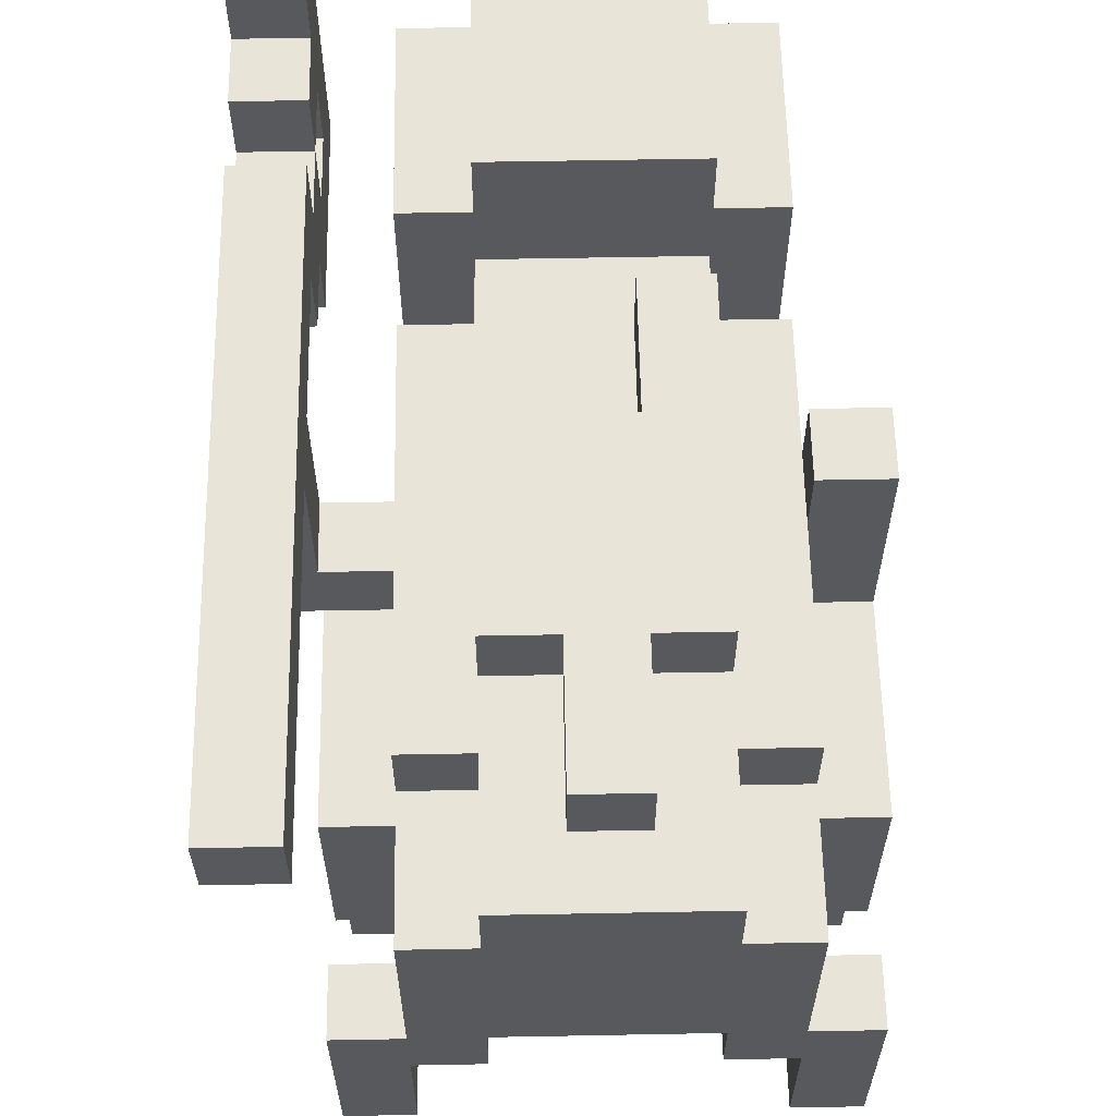
<metadata>
{"format":"obj","ext":"obj","renderer":"f3d","projection":"perspective","resolution":1024,"background":"white","views":[{"elev":60.3,"azim":-1.1,"up":"+Z"}]}
</metadata>
<code>
o
v -0.4 0 0.4
v -0.4 0 0.3
v -0.4 0.5 0.3
v -0.4 0.5 0
v -0.4 0.6 0.3
v -0.4 0.6 0
v -0.4 0.8 0.3
v -0.4 0.8 0.2
v -0.4 0.9 0.4
v -0.4 0.9 0.3
v -0.4 0.9 0.2
v -0.4 0.9 0.1
v -0.4 1 0.4
v -0.4 1 0.3
v -0.4 1 0.2
v -0.4 1.1 0.5
v -0.4 1.1 0.4
v -0.4 1.1 0.3
v -0.4 1.1 0.2
v -0.4 1.2 0.5
v -0.4 1.2 0.1
v -0.3 0 -0.2
v -0.3 0 -0.5
v -0.3 0.1 -0.2
v -0.3 0.1 -0.5
v -0.3 0.2 0
v -0.3 0.2 -0.3
v -0.3 0.3 -0.3
v -0.3 0.3 -0.6
v -0.3 0.4 -0.4
v -0.3 0.4 -0.6
v -0.3 0.5 0
v -0.3 0.5 -0.2
v -0.3 0.5 -0.4
v -0.3 0.6 0
v -0.3 0.6 -0.2
v -0.2 0 0.1
v -0.2 0 -0.1
v -0.2 0 -0.2
v -0.2 0.1 -0.1
v -0.2 0.1 -0.2
v -0.2 0.2 0.2
v -0.2 0.2 0.1
v -0.2 0.2 0
v -0.2 0.2 -0.1
v -0.2 0.5 0.1
v -0.2 0.5 0
v -0.2 0.6 0.1
v -0.2 0.6 -0.1
v -0.2 0.8 0.2
v -0.2 0.8 0.1
v -0.2 0.8 -0.1
v -0.2 0.9 0.3
v -0.2 0.9 0
v -0.2 1.2 0.3
v -0.2 1.2 0
v -0.1 0 0.2
v -0.1 0 0.1
v -0.1 0.1 -0.1
v -0.1 0.1 -0.2
v -0.1 0.2 0.2
v -0.1 0.2 0.1
v -0.1 0.3 0.3
v -0.1 0.3 0.2
v -0.1 0.8 0.3
v -0.1 0.8 0.2
v -0.1 0.8 0.1
v -0.1 0.8 -0.1
v -0.1 0.9 0.4
v -0.1 0.9 0.3
v -0.1 0.9 0.2
v -0.1 0.9 0
v -0.1 1 0.4
v -0.1 1 0.3
v -0.1 1 -0.2
v -0.1 1 -0.4
v -0.1 1.1 0.4
v -0.1 1.1 0.3
v -0.1 1.1 0
v -0.1 1.1 -0.1
v -0.1 1.1 -0.4
v -0.1 1.2 0.4
v -0.1 1.2 0.3
v -0.1 1.2 0
v -0.1 1.2 -0.1
v 0 0.1 0.3
v 0 0.1 0.2
v 0 0.3 0.3
v 0 0.3 0.2
v 0.1 0.6 0.3
v 0.1 0.6 0.2
v 0.1 0.8 0.3
v 0.1 0.8 0.2
v 0.2 0 -0.2
v 0.2 0 -0.3
v 0.2 0.1 -0.2
v 0.2 0.1 -0.3
v 0.3 0 -0.3
v 0.3 0 -0.5
v 0.3 0.1 -0.3
v 0.3 0.1 -0.5
v 0.3 0.2 -0.1
v 0.3 0.2 -0.3
v 0.3 0.3 -0.3
v 0.3 0.3 -0.6
v 0.3 0.4 -0.4
v 0.3 0.4 -0.6
v 0.3 0.5 0.3
v 0.3 0.5 0.2
v 0.3 0.5 -0.1
v 0.3 0.5 -0.2
v 0.3 0.5 -0.4
v 0.3 0.6 0.3
v 0.3 0.6 0.2
v 0.3 0.6 -0.1
v 0.3 0.6 -0.2
v -0.3 0 0.4
v -0.3 0 0.3
v -0.3 0.5 0.3
v -0.3 0.5 0.1
v -0.3 0.6 0.3
v -0.3 0.6 0.1
v -0.3 0.8 0.3
v -0.3 0.8 0.2
v -0.3 0.9 0.4
v -0.3 0.9 0.3
v -0.3 0.9 0.2
v -0.3 0.9 0.1
v -0.3 1 0.4
v -0.3 1 0.3
v -0.3 1 0.2
v -0.3 1.1 0.5
v -0.3 1.1 0.4
v -0.3 1.1 0.3
v -0.3 1.1 0.2
v -0.3 1.2 0.5
v -0.3 1.2 0.1
v -0.2 0 -0.3
v -0.2 0 -0.5
v -0.2 0.1 -0.3
v -0.2 0.1 -0.5
v -0.2 0.2 -0.1
v -0.2 0.2 -0.3
v -0.2 0.3 -0.3
v -0.2 0.3 -0.6
v -0.2 0.4 -0.4
v -0.2 0.4 -0.6
v -0.2 0.5 -0.1
v -0.2 0.5 -0.2
v -0.2 0.5 -0.4
v -0.2 0.6 -0.1
v -0.2 0.6 -0.2
v -0.1 0 -0.2
v -0.1 0 -0.3
v -0.1 0.1 -0.2
v -0.1 0.1 -0.3
v 0 0.6 0.3
v 0 0.6 0.2
v 0 0.8 0.3
v 0 0.8 0.2
v 0.1 0.1 0.3
v 0.1 0.1 0.2
v 0.1 0.3 0.3
v 0.1 0.3 0.2
v 0.2 0 0.2
v 0.2 0 0.1
v 0.2 0.1 -0.1
v 0.2 0.1 -0.2
v 0.2 0.2 0.2
v 0.2 0.2 0.1
v 0.2 0.3 0.3
v 0.2 0.3 0.2
v 0.2 0.8 0.3
v 0.2 0.8 0.2
v 0.2 0.8 0.1
v 0.2 0.8 -0.1
v 0.2 0.9 0.4
v 0.2 0.9 0.3
v 0.2 0.9 0.2
v 0.2 0.9 0
v 0.2 1 0.4
v 0.2 1 0.3
v 0.2 1 -0.2
v 0.2 1 -0.4
v 0.2 1.1 0.4
v 0.2 1.1 0.3
v 0.2 1.1 0
v 0.2 1.1 -0.1
v 0.2 1.1 -0.4
v 0.2 1.2 0.4
v 0.2 1.2 0.3
v 0.2 1.2 0
v 0.2 1.2 -0.1
v 0.3 0 0.1
v 0.3 0 -0.1
v 0.3 0 -0.2
v 0.3 0.1 -0.1
v 0.3 0.1 -0.2
v 0.3 0.2 0.2
v 0.3 0.2 0.1
v 0.3 0.2 0
v 0.3 0.2 -0.1
v 0.3 0.5 0.2
v 0.3 0.5 0.1
v 0.3 0.5 0
v 0.3 0.6 0.2
v 0.3 0.6 0.1
v 0.3 0.6 -0.1
v 0.3 0.8 0.2
v 0.3 0.8 0.1
v 0.3 0.8 -0.1
v 0.3 0.9 0.3
v 0.3 0.9 0
v 0.3 1.2 0.3
v 0.3 1.2 0
v 0.4 0 -0.2
v 0.4 0 -0.5
v 0.4 0.1 -0.2
v 0.4 0.1 -0.5
v 0.4 0.2 0
v 0.4 0.2 -0.3
v 0.4 0.3 -0.3
v 0.4 0.3 -0.6
v 0.4 0.4 -0.4
v 0.4 0.4 -0.6
v 0.4 0.5 0.3
v 0.4 0.5 0
v 0.4 0.5 -0.2
v 0.4 0.5 -0.4
v 0.4 0.6 0.3
v 0.4 0.6 -0.2
v -0.4 1.1 0.5
v -0.4 1.2 0.5
v -0.3 1.1 0.5
v -0.3 1.2 0.5
v -0.4 0 0.4
v -0.4 0.9 0.4
v -0.4 1 0.4
v -0.4 1.1 0.4
v -0.3 0 0.4
v -0.3 0.9 0.4
v -0.3 1 0.4
v -0.3 1.1 0.4
v -0.1 0.9 0.4
v -0.1 1 0.4
v -0.1 1.1 0.4
v -0.1 1.2 0.4
v 0 1 0.4
v 0 1.1 0.4
v 0.1 1 0.4
v 0.1 1.1 0.4
v 0.2 0.9 0.4
v 0.2 1 0.4
v 0.2 1.1 0.4
v 0.2 1.2 0.4
v -0.4 0.9 0.3
v -0.4 1 0.3
v -0.3 0.9 0.3
v -0.3 1 0.3
v -0.2 0.9 0.3
v -0.2 1.2 0.3
v -0.1 0.3 0.3
v -0.1 0.8 0.3
v -0.1 0.9 0.3
v -0.1 1 0.3
v -0.1 1.1 0.3
v -0.1 1.2 0.3
v 0 0.1 0.3
v 0 0.3 0.3
v 0 0.6 0.3
v 0 0.8 0.3
v 0.1 0.1 0.3
v 0.1 0.3 0.3
v 0.1 0.6 0.3
v 0.1 0.8 0.3
v 0.2 0.3 0.3
v 0.2 0.8 0.3
v 0.2 0.9 0.3
v 0.2 1 0.3
v 0.2 1.1 0.3
v 0.2 1.2 0.3
v 0.3 0.5 0.3
v 0.3 0.6 0.3
v 0.3 0.9 0.3
v 0.3 1.2 0.3
v 0.4 0.5 0.3
v 0.4 0.6 0.3
v -0.4 1 0.2
v -0.4 1.1 0.2
v -0.3 1 0.2
v -0.3 1.1 0.2
v -0.2 0.2 0.2
v -0.2 0.8 0.2
v -0.1 0 0.2
v -0.1 0.2 0.2
v -0.1 0.3 0.2
v -0.1 0.8 0.2
v -0.1 0.9 0.2
v 0 0.1 0.2
v 0 0.3 0.2
v 0 0.6 0.2
v 0 0.8 0.2
v 0.1 0.1 0.2
v 0.1 0.3 0.2
v 0.1 0.6 0.2
v 0.1 0.8 0.2
v 0.2 0 0.2
v 0.2 0.2 0.2
v 0.2 0.3 0.2
v 0.2 0.8 0.2
v 0.2 0.9 0.2
v 0.3 0.2 0.2
v 0.3 0.5 0.2
v 0.3 0.6 0.2
v 0.3 0.8 0.2
v -0.3 0.5 0.1
v -0.3 0.6 0.1
v -0.2 0 0.1
v -0.2 0.2 0.1
v -0.2 0.5 0.1
v -0.2 0.6 0.1
v -0.1 0 0.1
v -0.1 0.2 0.1
v 0.2 0 0.1
v 0.2 0.2 0.1
v 0.3 0 0.1
v 0.3 0.2 0.1
v -0.3 0.2 0
v -0.3 0.5 0
v -0.2 0.2 0
v -0.2 0.5 0
v 0.3 0.2 0
v 0.3 0.5 0
v 0.4 0.2 0
v 0.4 0.5 0
v -0.3 0 -0.2
v -0.3 0.1 -0.2
v -0.2 0 -0.2
v -0.2 0.1 -0.2
v 0.3 0 -0.2
v 0.3 0.1 -0.2
v 0.4 0 -0.2
v 0.4 0.1 -0.2
v -0.4 0 0.3
v -0.4 0.5 0.3
v -0.4 0.6 0.3
v -0.4 0.8 0.3
v -0.4 1 0.3
v -0.4 1.1 0.3
v -0.3 0 0.3
v -0.3 0.5 0.3
v -0.3 0.6 0.3
v -0.3 0.8 0.3
v -0.3 1 0.3
v -0.3 1.1 0.3
v -0.4 0.8 0.2
v -0.4 0.9 0.2
v -0.3 0.8 0.2
v -0.3 0.9 0.2
v -0.4 0.9 0.1
v -0.4 1.2 0.1
v -0.3 0.9 0.1
v -0.3 1.2 0.1
v -0.4 0.5 0
v -0.4 0.6 0
v -0.3 0.5 0
v -0.3 0.6 0
v -0.2 0.9 0
v -0.2 1.2 0
v -0.1 0.9 0
v -0.1 1.1 0
v -0.1 1.2 0
v 0.2 0.9 0
v 0.2 1.1 0
v 0.2 1.2 0
v 0.3 0.9 0
v 0.3 1.2 0
v -0.2 0.1 -0.1
v -0.2 0.2 -0.1
v -0.2 0.5 -0.1
v -0.2 0.6 -0.1
v -0.2 0.8 -0.1
v -0.1 0.1 -0.1
v -0.1 0.8 -0.1
v -0.1 1.1 -0.1
v -0.1 1.2 -0.1
v 0.2 0.1 -0.1
v 0.2 0.8 -0.1
v 0.2 1.1 -0.1
v 0.2 1.2 -0.1
v 0.3 0.1 -0.1
v 0.3 0.2 -0.1
v 0.3 0.5 -0.1
v 0.3 0.6 -0.1
v 0.3 0.8 -0.1
v -0.3 0.5 -0.2
v -0.3 0.6 -0.2
v -0.2 0.5 -0.2
v -0.2 0.6 -0.2
v -0.1 0 -0.2
v -0.1 0.1 -0.2
v -0.1 1 -0.2
v 0.2 0 -0.2
v 0.2 0.1 -0.2
v 0.2 1 -0.2
v 0.3 0.5 -0.2
v 0.3 0.6 -0.2
v 0.4 0.5 -0.2
v 0.4 0.6 -0.2
v -0.3 0.2 -0.3
v -0.3 0.3 -0.3
v -0.2 0 -0.3
v -0.2 0.1 -0.3
v -0.2 0.2 -0.3
v -0.2 0.3 -0.3
v -0.1 0 -0.3
v -0.1 0.1 -0.3
v 0.2 0 -0.3
v 0.2 0.1 -0.3
v 0.3 0 -0.3
v 0.3 0.1 -0.3
v 0.3 0.2 -0.3
v 0.3 0.3 -0.3
v 0.4 0.2 -0.3
v 0.4 0.3 -0.3
v -0.3 0.4 -0.4
v -0.3 0.5 -0.4
v -0.2 0.4 -0.4
v -0.2 0.5 -0.4
v -0.1 1 -0.4
v -0.1 1.1 -0.4
v 0.2 1 -0.4
v 0.2 1.1 -0.4
v 0.3 0.4 -0.4
v 0.3 0.5 -0.4
v 0.4 0.4 -0.4
v 0.4 0.5 -0.4
v -0.3 0 -0.5
v -0.3 0.1 -0.5
v -0.2 0 -0.5
v -0.2 0.1 -0.5
v 0.3 0 -0.5
v 0.3 0.1 -0.5
v 0.4 0 -0.5
v 0.4 0.1 -0.5
v -0.3 0.3 -0.6
v -0.3 0.4 -0.6
v -0.2 0.3 -0.6
v -0.2 0.4 -0.6
v 0.3 0.3 -0.6
v 0.3 0.4 -0.6
v 0.4 0.3 -0.6
v 0.4 0.4 -0.6
v -0.4 0 0.4
v -0.3 0 0.4
v -0.4 0 0.3
v -0.3 0 0.3
v -0.1 0 0.2
v 0.2 0 0.2
v -0.2 0 0.1
v -0.1 0 0.1
v 0.2 0 0.1
v 0.3 0 0.1
v -0.2 0 -0.1
v -0.1 0 -0.1
v 0.2 0 -0.1
v 0.3 0 -0.1
v -0.3 0 -0.2
v -0.2 0 -0.2
v -0.1 0 -0.2
v 0.2 0 -0.2
v 0.3 0 -0.2
v 0.4 0 -0.2
v -0.2 0 -0.3
v -0.1 0 -0.3
v 0.2 0 -0.3
v 0.3 0 -0.3
v -0.3 0 -0.5
v -0.2 0 -0.5
v 0.3 0 -0.5
v 0.4 0 -0.5
v 0 0.1 0.3
v 0.1 0.1 0.3
v 0 0.1 0.2
v 0.1 0.1 0.2
v -0.2 0.2 0.2
v -0.1 0.2 0.2
v 0.2 0.2 0.2
v 0.3 0.2 0.2
v -0.2 0.2 0.1
v -0.1 0.2 0.1
v 0.2 0.2 0.1
v 0.3 0.2 0.1
v -0.3 0.2 0
v -0.2 0.2 0
v 0.3 0.2 0
v 0.4 0.2 0
v -0.2 0.2 -0.1
v 0.3 0.2 -0.1
v -0.3 0.2 -0.3
v -0.2 0.2 -0.3
v 0.3 0.2 -0.3
v 0.4 0.2 -0.3
v -0.1 0.3 0.3
v 0 0.3 0.3
v 0.1 0.3 0.3
v 0.2 0.3 0.3
v -0.1 0.3 0.2
v 0 0.3 0.2
v 0.1 0.3 0.2
v 0.2 0.3 0.2
v -0.3 0.3 -0.3
v -0.2 0.3 -0.3
v 0.3 0.3 -0.3
v 0.4 0.3 -0.3
v -0.3 0.3 -0.6
v -0.2 0.3 -0.6
v 0.3 0.3 -0.6
v 0.4 0.3 -0.6
v -0.4 0.5 0.3
v -0.3 0.5 0.3
v 0.3 0.5 0.3
v 0.4 0.5 0.3
v 0.3 0.5 0.2
v -0.3 0.5 0.1
v -0.2 0.5 0.1
v 0.3 0.5 0.1
v -0.4 0.5 0
v -0.3 0.5 0
v -0.2 0.5 0
v 0.3 0.5 0
v 0.4 0.5 0
v -0.4 0.8 0.3
v -0.3 0.8 0.3
v -0.4 0.8 0.2
v -0.3 0.8 0.2
v -0.1 0.9 0.4
v 0.2 0.9 0.4
v -0.2 0.9 0.3
v -0.1 0.9 0.3
v 0.2 0.9 0.3
v 0.3 0.9 0.3
v -0.4 0.9 0.2
v -0.3 0.9 0.2
v -0.1 0.9 0.2
v 0.2 0.9 0.2
v -0.4 0.9 0.1
v -0.3 0.9 0.1
v -0.2 0.9 0
v -0.1 0.9 0
v 0.2 0.9 0
v 0.3 0.9 0
v -0.4 1 0.4
v -0.3 1 0.4
v -0.4 1 0.3
v -0.3 1 0.3
v -0.1 1 -0.2
v 0.2 1 -0.2
v -0.1 1 -0.4
v 0.2 1 -0.4
v -0.4 1.1 0.5
v -0.3 1.1 0.5
v -0.4 1.1 0.4
v -0.3 1.1 0.4
v -0.4 1.1 0.3
v -0.3 1.1 0.3
v -0.4 1.1 0.2
v -0.3 1.1 0.2
v -0.2 0.1 -0.1
v -0.1 0.1 -0.1
v 0.2 0.1 -0.1
v 0.3 0.1 -0.1
v -0.3 0.1 -0.2
v -0.2 0.1 -0.2
v -0.1 0.1 -0.2
v 0.2 0.1 -0.2
v 0.3 0.1 -0.2
v 0.4 0.1 -0.2
v -0.2 0.1 -0.3
v -0.1 0.1 -0.3
v 0.2 0.1 -0.3
v 0.3 0.1 -0.3
v -0.3 0.1 -0.5
v -0.2 0.1 -0.5
v 0.3 0.1 -0.5
v 0.4 0.1 -0.5
v -0.3 0.4 -0.4
v -0.2 0.4 -0.4
v 0.3 0.4 -0.4
v 0.4 0.4 -0.4
v -0.3 0.4 -0.6
v -0.2 0.4 -0.6
v 0.3 0.4 -0.6
v 0.4 0.4 -0.6
v -0.3 0.5 -0.2
v -0.2 0.5 -0.2
v 0.3 0.5 -0.2
v 0.4 0.5 -0.2
v -0.3 0.5 -0.4
v -0.2 0.5 -0.4
v 0.3 0.5 -0.4
v 0.4 0.5 -0.4
v -0.4 0.6 0.3
v -0.3 0.6 0.3
v 0 0.6 0.3
v 0.1 0.6 0.3
v 0.3 0.6 0.3
v 0.4 0.6 0.3
v 0 0.6 0.2
v 0.1 0.6 0.2
v 0.3 0.6 0.2
v -0.3 0.6 0.1
v -0.2 0.6 0.1
v 0.3 0.6 0.1
v -0.4 0.6 0
v -0.3 0.6 0
v -0.2 0.6 -0.1
v 0.3 0.6 -0.1
v -0.3 0.6 -0.2
v -0.2 0.6 -0.2
v 0.3 0.6 -0.2
v 0.4 0.6 -0.2
v -0.1 0.8 0.3
v 0 0.8 0.3
v 0.1 0.8 0.3
v 0.2 0.8 0.3
v -0.2 0.8 0.2
v -0.1 0.8 0.2
v 0 0.8 0.2
v 0.1 0.8 0.2
v 0.2 0.8 0.2
v 0.3 0.8 0.2
v -0.2 0.8 0.1
v -0.1 0.8 0.1
v 0.2 0.8 0.1
v 0.3 0.8 0.1
v -0.2 0.8 -0.1
v -0.1 0.8 -0.1
v 0.2 0.8 -0.1
v 0.3 0.8 -0.1
v -0.4 0.9 0.4
v -0.3 0.9 0.4
v -0.4 0.9 0.3
v -0.3 0.9 0.3
v -0.4 1 0.3
v -0.3 1 0.3
v -0.4 1 0.2
v -0.3 1 0.2
v -0.1 1.1 -0.1
v 0.2 1.1 -0.1
v -0.1 1.1 -0.4
v 0.2 1.1 -0.4
v -0.4 1.2 0.5
v -0.3 1.2 0.5
v -0.1 1.2 0.4
v 0.2 1.2 0.4
v -0.2 1.2 0.3
v -0.1 1.2 0.3
v 0.2 1.2 0.3
v 0.3 1.2 0.3
v -0.4 1.2 0.1
v -0.3 1.2 0.1
v -0.2 1.2 0
v -0.1 1.2 0
v 0.2 1.2 0
v 0.3 1.2 0
v -0.1 1.2 -0.1
v 0.2 1.2 -0.1
f 3 2 1
f 5 3 1
f 5 4 3
f 6 4 5
f 7 5 1
f 9 7 1
f 9 8 7
f 10 8 9
f 11 8 10
f 14 12 11
f 14 11 10
f 15 12 14
f 17 14 13
f 18 14 17
f 19 12 15
f 20 18 17
f 20 19 18
f 20 17 16
f 21 12 19
f 21 19 20
f 24 23 22
f 25 23 24
f 28 27 26
f 30 29 28
f 31 29 30
f 32 28 26
f 32 30 28
f 33 30 32
f 34 30 33
f 35 33 32
f 36 33 35
f 40 38 37
f 40 39 38
f 41 39 40
f 43 40 37
f 44 40 43
f 45 40 44
f 46 43 42
f 46 44 43
f 47 44 46
f 48 46 42
f 50 48 42
f 51 49 48
f 51 48 50
f 52 49 51
f 55 54 53
f 56 54 55
f 61 58 57
f 62 58 61
f 65 64 63
f 66 64 65
f 68 60 59
f 71 67 66
f 71 68 67
f 72 68 71
f 73 70 69
f 74 70 73
f 75 68 72
f 75 60 68
f 77 74 73
f 78 74 77
f 79 76 75
f 79 75 72
f 80 76 79
f 81 76 80
f 82 78 77
f 83 78 82
f 84 80 79
f 85 80 84
f 88 87 86
f 89 87 88
f 92 91 90
f 93 91 92
f 96 95 94
f 97 95 96
f 100 99 98
f 101 99 100
f 104 103 102
f 106 105 104
f 107 105 106
f 110 104 102
f 110 106 104
f 111 106 110
f 112 106 111
f 113 109 108
f 114 109 113
f 115 111 110
f 116 111 115
f 117 118 119
f 117 119 121
f 119 120 121
f 121 120 122
f 117 121 123
f 117 123 125
f 123 124 125
f 125 124 126
f 126 124 127
f 127 128 130
f 126 127 130
f 130 128 131
f 129 130 133
f 133 130 134
f 131 128 135
f 133 134 136
f 134 135 136
f 132 133 136
f 135 128 137
f 136 135 137
f 138 139 140
f 140 139 141
f 142 143 144
f 144 145 146
f 146 145 147
f 142 144 148
f 144 146 148
f 148 146 149
f 149 146 150
f 148 149 151
f 151 149 152
f 153 154 155
f 155 154 156
f 157 158 159
f 159 158 160
f 161 162 163
f 163 162 164
f 165 166 169
f 169 166 170
f 171 172 173
f 173 172 174
f 167 168 176
f 174 175 179
f 175 176 179
f 179 176 180
f 177 178 181
f 181 178 182
f 180 176 183
f 176 168 183
f 181 182 185
f 185 182 186
f 183 184 187
f 180 183 187
f 187 184 188
f 188 184 189
f 185 186 190
f 190 186 191
f 187 188 192
f 192 188 193
f 194 195 197
f 195 196 197
f 197 196 198
f 194 197 200
f 200 197 201
f 201 197 202
f 199 200 203
f 200 201 204
f 203 200 204
f 204 201 205
f 206 207 209
f 207 208 210
f 209 207 210
f 210 208 211
f 212 213 214
f 214 213 215
f 216 217 218
f 218 217 219
f 220 221 222
f 222 223 224
f 224 223 225
f 220 222 227
f 222 224 227
f 227 224 228
f 228 224 229
f 226 227 230
f 227 228 230
f 230 228 231
f 234 233 232
f 235 233 234
f 240 237 236
f 241 237 240
f 242 239 238
f 243 239 242
f 248 246 245
f 248 245 244
f 249 247 246
f 249 246 248
f 250 248 244
f 250 249 248
f 251 247 249
f 251 249 250
f 252 250 244
f 253 251 250
f 253 250 252
f 254 247 251
f 254 251 253
f 255 247 254
f 258 257 256
f 259 257 258
f 264 261 260
f 265 261 264
f 266 261 265
f 267 261 266
f 269 263 262
f 270 263 269
f 271 263 270
f 272 269 268
f 272 270 269
f 273 270 272
f 274 270 273
f 276 275 274
f 276 274 273
f 277 275 276
f 284 281 280
f 284 279 278
f 284 280 279
f 285 281 284
f 286 283 282
f 287 283 286
f 290 289 288
f 291 289 290
f 295 293 292
f 296 293 295
f 297 293 296
f 299 295 294
f 299 296 295
f 300 296 299
f 302 298 297
f 303 299 294
f 305 302 301
f 306 298 302
f 306 302 305
f 307 304 303
f 307 303 294
f 308 304 307
f 309 304 308
f 310 298 306
f 311 298 310
f 312 309 308
f 312 310 309
f 313 310 312
f 314 310 313
f 315 310 314
f 320 317 316
f 321 317 320
f 322 319 318
f 323 319 322
f 326 325 324
f 327 325 326
f 330 329 328
f 331 329 330
f 334 333 332
f 335 333 334
f 338 337 336
f 339 337 338
f 342 341 340
f 343 341 342
f 344 345 350
f 350 345 351
f 346 347 352
f 352 347 353
f 348 349 354
f 354 349 355
f 356 357 358
f 358 357 359
f 360 361 362
f 362 361 363
f 364 365 366
f 366 365 367
f 368 369 370
f 370 369 371
f 371 369 372
f 373 374 376
f 374 375 376
f 376 375 377
f 378 379 383
f 381 382 383
f 380 381 383
f 379 380 383
f 383 382 384
f 385 386 389
f 389 386 390
f 387 388 391
f 391 388 392
f 392 388 393
f 393 388 394
f 394 388 395
f 396 397 398
f 398 397 399
f 400 401 403
f 401 402 403
f 403 402 404
f 404 402 405
f 406 407 408
f 408 407 409
f 410 411 414
f 414 411 415
f 412 413 416
f 416 413 417
f 418 419 420
f 420 419 421
f 422 423 424
f 424 423 425
f 426 427 428
f 428 427 429
f 430 431 432
f 432 431 433
f 434 435 436
f 436 435 437
f 438 439 440
f 440 439 441
f 442 443 444
f 444 443 445
f 446 447 448
f 448 447 449
f 450 451 452
f 452 451 453
f 456 455 454
f 457 455 456
f 461 459 458
f 462 459 461
f 464 461 460
f 465 462 461
f 465 461 464
f 466 463 462
f 466 462 465
f 467 463 466
f 469 465 464
f 469 466 465
f 469 467 466
f 470 467 469
f 471 467 470
f 472 467 471
f 474 469 468
f 474 470 469
f 475 470 474
f 476 472 471
f 476 473 472
f 477 473 476
f 478 474 468
f 479 474 478
f 480 473 477
f 481 473 480
f 484 483 482
f 485 483 484
f 490 487 486
f 491 487 490
f 492 489 488
f 493 489 492
f 498 495 494
f 499 497 496
f 500 498 494
f 501 498 500
f 502 497 499
f 503 497 502
f 508 505 504
f 509 505 508
f 510 507 506
f 511 507 510
f 516 513 512
f 517 513 516
f 518 515 514
f 519 515 518
f 524 523 522
f 525 521 520
f 527 523 524
f 528 526 525
f 528 525 520
f 529 526 528
f 530 526 529
f 531 523 527
f 532 523 531
f 535 534 533
f 536 534 535
f 540 538 537
f 541 538 540
f 545 540 539
f 545 541 540
f 546 542 541
f 546 541 545
f 547 544 543
f 548 544 547
f 549 545 539
f 550 545 549
f 551 542 546
f 552 542 551
f 555 554 553
f 556 554 555
f 559 558 557
f 560 558 559
f 563 562 561
f 564 562 563
f 567 566 565
f 568 566 567
f 569 570 574
f 574 570 575
f 571 572 576
f 576 572 577
f 574 575 579
f 573 574 579
f 579 575 580
f 577 578 581
f 576 577 581
f 581 578 582
f 573 579 583
f 583 579 584
f 582 578 585
f 585 578 586
f 587 588 591
f 591 588 592
f 589 590 593
f 593 590 594
f 595 596 599
f 599 596 600
f 597 598 601
f 601 598 602
f 605 606 609
f 609 606 610
f 607 608 611
f 603 604 612
f 611 608 614
f 612 613 615
f 603 612 615
f 615 613 616
f 616 613 617
f 614 608 618
f 616 617 619
f 619 617 620
f 618 608 621
f 621 608 622
f 623 624 628
f 628 624 629
f 625 626 630
f 630 626 631
f 627 628 633
f 633 628 634
f 631 632 635
f 635 632 636
f 633 634 637
f 637 634 638
f 635 636 639
f 639 636 640
f 641 642 643
f 643 642 644
f 645 646 647
f 647 646 648
f 649 650 651
f 651 650 652
f 655 656 658
f 658 656 659
f 653 654 661
f 661 654 662
f 659 660 663
f 657 658 663
f 658 659 663
f 663 660 664
f 664 660 665
f 665 660 666
f 664 665 667
f 667 665 668

</code>
